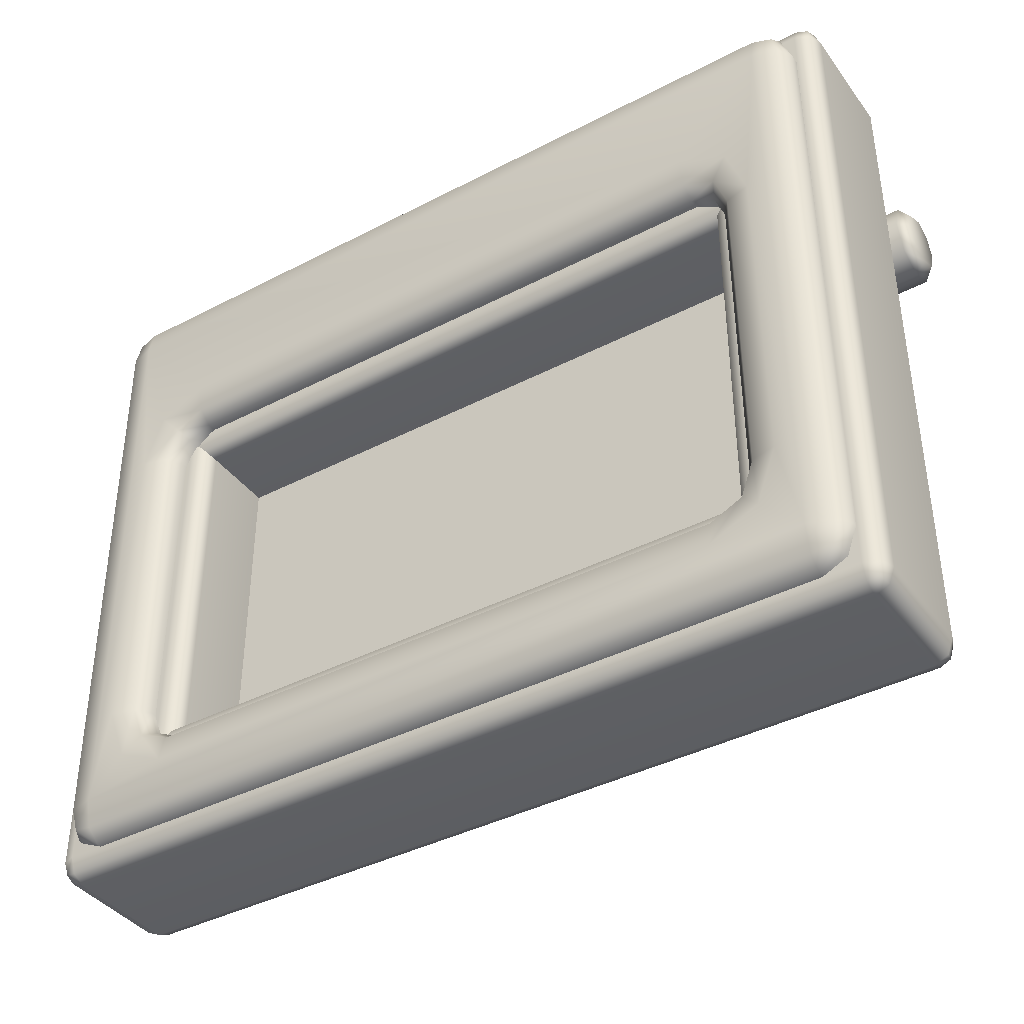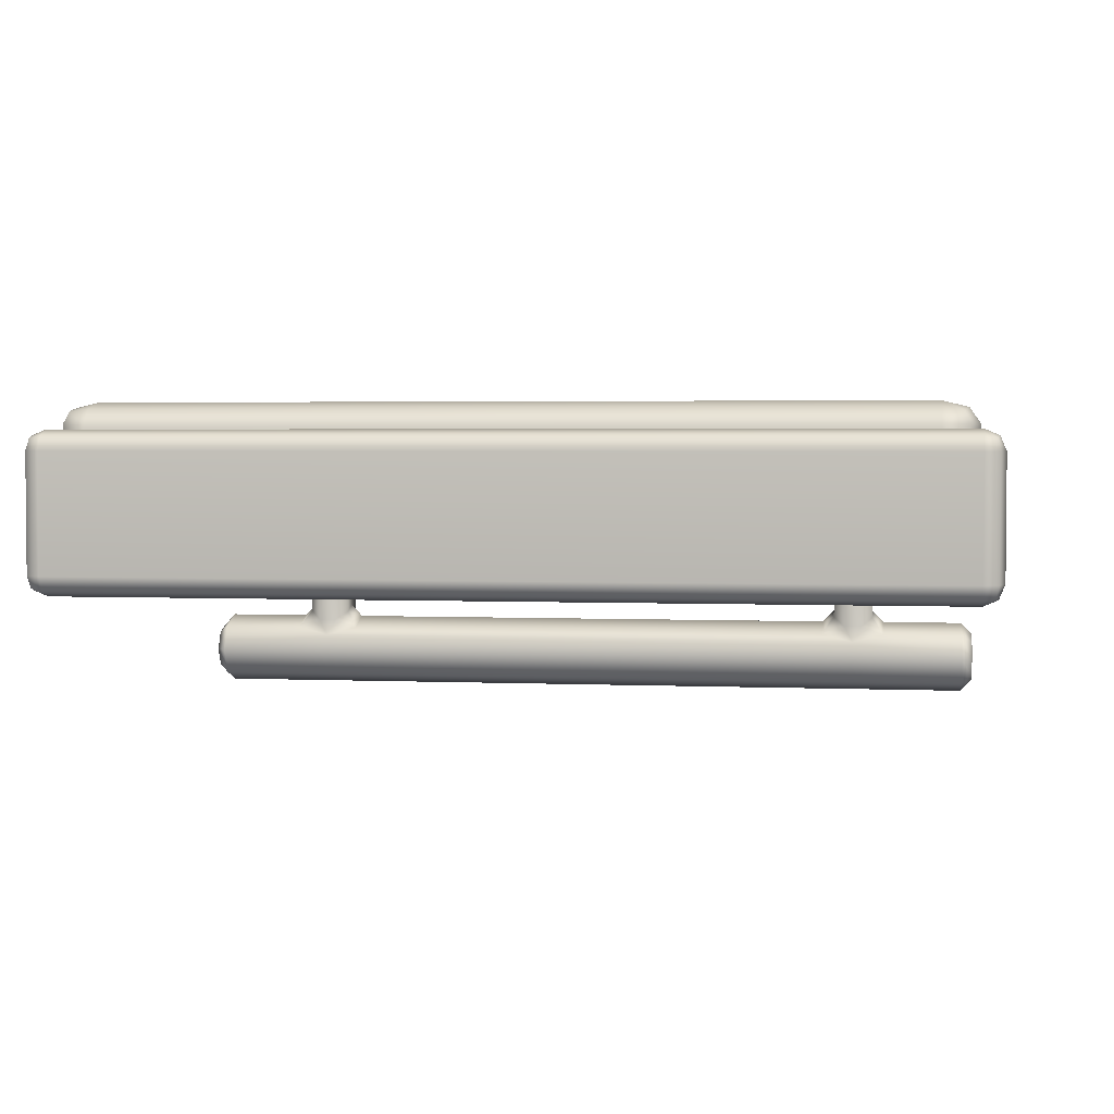
<metadata>
{"format":"obj","ext":"obj","renderer":"f3d","projection":"perspective","resolution":1024,"background":"white","views":[{"elev":-39.9,"azim":32.8,"up":"+Y"},{"elev":3.0,"azim":8.7,"up":"+Z"}]}
</metadata>
<code>
g m_ovenmaindoor_01
v -0.37 0.6722 0.02291
v -0.3487 0.6722 0.02291
v -0.3702 0.6722 -0.1025
v -0.3483 0.6722 -0.1025
v -0.334 0.688 -0.09209
v -0.3342 0.6886 0.02291
v -0.3591 0.6675 -0.1228
v -0.3845 0.6883 -0.0917
v -0.3195 0.6722 -0.1128
v -0.399 0.6722 -0.1128
v -0.5014 0.6572 -0.1447
v -0.3591 0.6572 -0.1447
v -0.5014 0.6722 -0.1128
v -0.5014 0.6722 -0.1766
v -0.3591 0.6722 -0.1766
v 0.3535 0.6722 -0.1766
v 0.3535 0.6572 -0.1447
v 0.3535 0.6674 -0.1233
v 0.3138 0.6722 -0.1133
v 0.3426 0.6722 -0.103
v 0.3646 0.6722 -0.103
v 0.3643 0.6722 0.02291
v 0.3431 0.6722 0.02291
v 0.3283 0.6883 -0.0919
v 0.3789 0.688 -0.09226
v 0.3789 0.6886 0.02291
v 0.3934 0.6722 -0.1132
v 0.4957 0.6572 -0.1447
v 0.4957 0.6722 -0.1766
v 0.4957 0.6722 -0.1128
v -0.3487 0.7445 0.02291
v -0.37 0.7445 0.02291
v -0.3483 0.7445 -0.103
v -0.3702 0.7445 -0.103
v -0.334 0.7285 -0.0919
v -0.3591 0.7493 -0.1233
v -0.3845 0.7287 -0.09226
v -0.3845 0.7282 0.02291
v -0.3195 0.7445 -0.1133
v -0.399 0.7445 -0.1132
v -0.5014 0.7595 -0.1447
v -0.3591 0.7595 -0.1447
v -0.3591 0.7445 -0.1766
v -0.5014 0.7445 -0.1766
v -0.5014 0.7445 -0.1128
v 0.3535 0.7595 -0.1447
v 0.3535 0.7445 -0.1766
v 0.3535 0.7492 -0.1228
v 0.3138 0.7445 -0.1128
v 0.3426 0.7445 -0.1025
v 0.3646 0.7445 -0.1025
v 0.3431 0.7445 0.02291
v 0.3643 0.7445 0.02291
v 0.3283 0.7288 -0.09209
v 0.3286 0.7282 0.02291
v 0.3789 0.7285 -0.0917
v 0.3934 0.7445 -0.1128
v 0.4957 0.7595 -0.1447
v 0.4957 0.7445 -0.1128
v 0.4957 0.7445 -0.1766
v -0.3195 0.6722 -0.1128
v -0.334 0.688 -0.09209
v -0.3195 0.7084 -0.09978
v 0.3138 0.6722 -0.1133
v 0.3138 0.7084 -0.09978
v -0.3195 0.7445 -0.1133
v 0.3138 0.7445 -0.1128
v 0.3283 0.7288 -0.09209
v -0.334 0.688 -0.09209
v -0.334 0.7085 -0.08417
v -0.3195 0.7084 -0.09978
v -0.334 0.7285 -0.0919
v -0.3195 0.7445 -0.1133
v -0.3342 0.6886 0.02291
v -0.3342 0.7084 0.02291
v -0.3342 0.7282 0.02291
v -0.3487 0.7445 0.02291
v -0.3845 0.6886 0.02291
v -0.37 0.6722 0.02291
v -0.3845 0.6883 -0.0917
v -0.3845 0.7085 -0.08414
v -0.399 0.7084 -0.09976
v -0.3845 0.7287 -0.09226
v -0.399 0.7445 -0.1132
v -0.3845 0.7084 0.02291
v -0.3845 0.7282 0.02291
v -0.399 0.6722 -0.1128
v -0.399 0.7084 -0.09976
v -0.3845 0.6883 -0.0917
v -0.5014 0.6722 -0.1128
v -0.5014 0.7084 -0.09958
v -0.5014 0.7445 -0.1128
v -0.399 0.7445 -0.1132
v -0.5147 0.6837 -0.1665
v -0.5147 0.6734 -0.1447
v -0.5014 0.6722 -0.1766
v -0.5014 0.6572 -0.1447
v -0.5014 0.7084 -0.1899
v -0.5147 0.7084 -0.1755
v -0.5014 0.7445 -0.1766
v -0.5147 0.7331 -0.1665
v -0.5014 0.7595 -0.1447
v -0.5147 0.7433 -0.1447
v -0.5014 0.7445 -0.1128
v -0.5147 0.7331 -0.1229
v -0.5014 0.7084 -0.09958
v -0.5147 0.7084 -0.1139
v -0.5014 0.6722 -0.1128
v -0.5147 0.6837 -0.1229
v -0.5147 0.7084 -0.1447
v -0.5014 0.6722 -0.1766
v -0.3591 0.6722 -0.1766
v -0.5014 0.7084 -0.1899
v -0.3591 0.7084 -0.1899
v -0.5014 0.7445 -0.1766
v -0.3591 0.7445 -0.1766
v 0.3535 0.7445 -0.1766
v 0.3535 0.7084 -0.1899
v 0.3535 0.6722 -0.1766
v 0.4957 0.7084 -0.1899
v 0.4957 0.7445 -0.1766
v 0.4957 0.6722 -0.1766
v 0.3283 0.7288 -0.09209
v 0.3283 0.7083 -0.08417
v 0.3138 0.7084 -0.09978
v 0.3283 0.6883 -0.0919
v 0.3138 0.6722 -0.1133
v 0.3286 0.7282 0.02291
v 0.3286 0.7084 0.02291
v 0.3286 0.6886 0.02291
v 0.3431 0.6722 0.02291
v 0.3789 0.7282 0.02291
v 0.3643 0.7445 0.02291
v 0.3789 0.7285 -0.0917
v 0.3789 0.7083 -0.08414
v 0.3934 0.7084 -0.09976
v 0.3789 0.688 -0.09226
v 0.3934 0.6722 -0.1132
v 0.3789 0.7084 0.02291
v 0.3789 0.6886 0.02291
v 0.3934 0.7445 -0.1128
v 0.3934 0.7084 -0.09976
v 0.3789 0.7285 -0.0917
v 0.4957 0.7445 -0.1128
v 0.4957 0.7084 -0.09958
v 0.4957 0.6722 -0.1128
v 0.3934 0.6722 -0.1132
v 0.509 0.7331 -0.1665
v 0.509 0.7433 -0.1447
v 0.4957 0.7445 -0.1766
v 0.4957 0.7595 -0.1447
v 0.4957 0.7084 -0.1899
v 0.509 0.7084 -0.1755
v 0.4957 0.6722 -0.1766
v 0.509 0.6837 -0.1665
v 0.4957 0.6572 -0.1447
v 0.509 0.6734 -0.1447
v 0.4957 0.6722 -0.1128
v 0.509 0.6837 -0.1229
v 0.4957 0.7084 -0.09958
v 0.509 0.7084 -0.1139
v 0.4957 0.7445 -0.1128
v 0.509 0.7331 -0.1229
v 0.509 0.7084 -0.1447
v -0.481 0.02099 0.1589
v -0.4525 0.007669 0.1588
v -0.481 0.02069 0.1424
v -0.4525 0.00737 0.1423
v 0.4531 0.007669 0.1588
v 0.4531 0.02129 0.1758
v -0.4525 0.02129 0.1758
v 0.4531 0.00737 0.1423
v 0.4817 0.02069 0.1424
v 0.4817 0.02099 0.1589
v -0.4758 0.02715 0.1728
v 0.4764 0.02715 0.1728
v -0.4928 0.05314 0.1593
v -0.481 0.02099 0.1589
v -0.4928 0.05284 0.1427
v -0.481 0.02069 0.1424
v -0.4928 0.753 0.1495
v -0.4928 0.7533 0.166
v -0.481 0.05345 0.1761
v -0.481 0.7536 0.1829
v -0.481 0.7851 0.1498
v -0.481 0.7854 0.1663
v -0.4758 0.02715 0.1728
v -0.4758 0.7798 0.18
v -0.4525 0.05357 0.1831
v 0.4531 0.05357 0.1831
v -0.4525 0.02129 0.1758
v 0.4531 0.02129 0.1758
v -0.4758 0.02715 0.1728
v -0.481 0.05345 0.1761
v -0.481 0.7536 0.1829
v -0.4525 0.7537 0.1899
v 0.4764 0.02715 0.1728
v 0.4817 0.05345 0.1761
v 0.4817 0.7536 0.1829
v 0.4531 0.7537 0.1899
v 0.4531 0.7857 0.1832
v -0.4525 0.7857 0.1832
v -0.4758 0.7798 0.18
v 0.4764 0.7798 0.18
v -0.4335 0.5452 0.1878
v -0.4335 0.1639 0.1842
v -0.405 0.5451 0.1808
v -0.405 0.1638 0.1772
v -0.4099 0.09961 0.1836
v -0.3897 0.5866 0.1812
v -0.4099 0.6095 0.1884
v -0.3528 0.6038 0.1814
v -0.3528 0.6361 0.1887
v 0.3496 0.6038 0.1814
v 0.3496 0.6361 0.1887
v 0.4067 0.6095 0.1884
v 0.3865 0.5866 0.1812
v 0.4303 0.5452 0.1878
v 0.4018 0.5451 0.1808
v 0.4303 0.1639 0.1842
v 0.4018 0.1638 0.1772
v 0.4067 0.09961 0.1836
v 0.3865 0.1222 0.1768
v 0.3496 0.07297 0.1833
v 0.3496 0.105 0.1766
v -0.3528 0.105 0.1766
v -0.3528 0.07297 0.1833
v -0.3897 0.1222 0.1768
v 0.4935 0.05314 0.1593
v 0.4935 0.05284 0.1427
v 0.4817 0.02099 0.1589
v 0.4817 0.02069 0.1424
v 0.4935 0.753 0.1495
v 0.4935 0.7533 0.166
v 0.4817 0.05345 0.1761
v 0.4817 0.7536 0.1829
v 0.4817 0.7851 0.1498
v 0.4817 0.7854 0.1663
v 0.4764 0.02715 0.1728
v 0.4764 0.7798 0.18
v -0.4525 0.7987 0.1665
v -0.481 0.7854 0.1663
v -0.4525 0.7984 0.1499
v -0.481 0.7851 0.1498
v 0.4531 0.7987 0.1665
v -0.4525 0.7857 0.1832
v 0.4531 0.7857 0.1832
v 0.4531 0.7984 0.1499
v 0.4817 0.7854 0.1663
v 0.4817 0.7851 0.1498
v -0.4758 0.7798 0.18
v 0.4764 0.7798 0.18
v -0.3932 0.5444 0.1417
v -0.3932 0.5448 0.1639
v -0.3813 0.5765 0.1421
v -0.3813 0.5769 0.1643
v -0.3932 0.1635 0.1603
v -0.405 0.1638 0.1772
v -0.405 0.5451 0.1808
v -0.3932 0.1631 0.1381
v -0.3813 0.1313 0.16
v -0.3813 0.1309 0.1378
v -0.3897 0.5866 0.1812
v -0.3897 0.1222 0.1768
v -0.3813 0.5765 0.1421
v -0.3813 0.5769 0.1643
v -0.3528 0.5898 0.1422
v -0.3528 0.5902 0.1644
v 0.3496 0.5902 0.1644
v 0.3496 0.6038 0.1814
v -0.3528 0.6038 0.1814
v 0.3496 0.5898 0.1422
v 0.3781 0.5769 0.1643
v -0.3897 0.5866 0.1812
v 0.3865 0.5866 0.1812
v 0.3781 0.5765 0.1421
v 0.3496 0.5898 0.1422
v 0.3781 0.5769 0.1643
v 0.39 0.5448 0.1639
v 0.39 0.5444 0.1417
v 0.39 0.1635 0.1603
v 0.4018 0.1638 0.1772
v 0.4018 0.5451 0.1808
v 0.39 0.1631 0.1381
v 0.3781 0.1313 0.16
v 0.3865 0.5866 0.1812
v 0.3865 0.1222 0.1768
v 0.3781 0.1309 0.1378
v 0.39 0.1631 0.1381
v 0.3781 0.1313 0.16
v 0.3496 0.118 0.1599
v 0.3496 0.1176 0.1377
v -0.3528 0.118 0.1599
v -0.3528 0.105 0.1766
v 0.3496 0.105 0.1766
v -0.3528 0.1176 0.1377
v -0.3813 0.1309 0.1378
v -0.3813 0.1313 0.16
v 0.3865 0.1222 0.1768
v -0.3897 0.1222 0.1768
v -0.5176 0.7963 0.1308
v -0.5109 0.7963 0.1471
v -0.5109 0.007894 0.1471
v -0.5176 0.007894 0.1308
v -0.5109 0.7963 0.1471
v -0.4945 0.7963 0.1538
v -0.4945 0.007894 0.1538
v -0.5109 0.007894 0.1471
v -0.3878 0.5873 0.1538
v 0.4945 0.7963 0.1538
v 0.4945 0.8147 0.1471
v -0.4945 0.8147 0.1471
v 0.3886 0.5873 0.1538
v 0.4945 0.007894 0.1538
v -0.4945 -0.01051 0.1471
v 0.4945 -0.01051 0.1471
v 0.5109 0.007894 0.1471
v 0.5109 0.7963 0.1471
v -0.3878 0.12 0.1538
v 0.3886 0.12 0.1538
v -0.3715 0.1384 0.1471
v -0.3715 0.5689 0.1471
v 0.3723 0.1384 0.1471
v -0.3715 0.1384 0.1471
v 0.3723 0.5689 0.1471
v 0.3723 0.1384 0.1471
v 0.5078 -0.00713 0.1441
v -0.3715 0.5689 0.1471
v 0.3723 0.5689 0.1471
v 0.5078 0.8113 0.1441
v -0.4945 -0.01814 -0.003085
v -0.5109 -0.01051 -0.003085
v -0.5109 -0.01051 0.1308
v -0.4945 -0.01814 0.1308
v 0.4945 -0.01814 -0.003085
v -0.4945 -0.01051 -0.01934
v 0.4945 -0.01051 -0.01934
v 0.4945 -0.01814 0.1308
v 0.4945 -0.01051 0.1471
v -0.4945 -0.01051 0.1471
v 0.5109 -0.01051 -0.003085
v 0.5109 -0.01051 0.1308
v -0.5079 -0.00713 0.1441
v 0.5078 -0.00713 0.1441
v -0.5079 -0.00713 -0.01635
v 0.5078 -0.00713 -0.01635
v -0.5109 -0.01051 -0.003085
v -0.5176 0.007894 -0.003085
v -0.5176 0.007894 0.1308
v -0.5109 -0.01051 0.1308
v -0.5176 0.7963 -0.003085
v -0.5109 0.7963 -0.01934
v -0.5109 0.007894 -0.01934
v -0.5176 0.7963 0.1308
v -0.5109 0.8147 0.1308
v -0.5109 0.8147 -0.003085
v -0.5079 -0.00713 0.1441
v -0.5109 0.007894 0.1471
v -0.5079 0.8113 0.1441
v -0.5109 0.7963 0.1471
v -0.5079 0.8113 -0.01635
v -0.5079 -0.00713 -0.01635
v 0.5176 0.007894 -0.003085
v 0.5109 -0.01051 -0.003085
v 0.5109 -0.01051 0.1308
v 0.5176 0.007894 0.1308
v 0.5176 0.7963 0.1308
v 0.5109 0.7963 0.1471
v 0.5109 0.007894 0.1471
v 0.5176 0.7963 -0.003085
v 0.5109 0.8147 -0.003085
v 0.5109 0.8147 0.1308
v 0.5109 0.007894 -0.01934
v 0.5109 0.7963 -0.01934
v 0.5078 -0.00713 0.1441
v 0.5078 0.8113 0.1441
v 0.5078 0.8113 -0.01635
v 0.5078 -0.00713 -0.01635
v 0.4945 0.8223 0.1308
v 0.4945 0.8147 0.1471
v -0.4945 0.8147 0.1471
v -0.4945 0.8223 0.1308
v -0.4945 0.8223 -0.003085
v -0.5109 0.8147 -0.003085
v -0.5109 0.8147 0.1308
v 0.4945 0.8223 -0.003085
v 0.5109 0.8147 0.1308
v 0.5109 0.8147 -0.003085
v 0.4945 0.8147 -0.01934
v -0.4945 0.8147 -0.01934
v -0.5079 0.8113 0.1441
v 0.5078 0.8113 0.1441
v -0.5079 0.8113 -0.01635
v 0.5078 0.8113 -0.01635
v -0.5109 0.007894 -0.01934
v -0.4945 0.007894 -0.02607
v -0.4945 0.7963 -0.02607
v -0.5109 0.7963 -0.01934
v -0.3878 0.5873 -0.02607
v 0.4945 0.7963 -0.02607
v -0.4945 0.8147 -0.01934
v 0.4945 0.8147 -0.01934
v 0.3886 0.5873 -0.02607
v 0.4945 0.007894 -0.02607
v 0.5109 0.7963 -0.01934
v 0.5109 0.007894 -0.01934
v 0.4945 -0.01051 -0.01934
v -0.4945 -0.01051 -0.01934
v 0.3886 0.12 -0.02607
v -0.3878 0.12 -0.02607
v -0.3715 0.5689 -0.01934
v -0.3715 0.1384 -0.01934
v -0.3715 0.1384 -0.01934
v 0.3723 0.1384 -0.01934
v 0.5078 0.8113 -0.01635
v 0.5078 -0.00713 -0.01635
v 0.3723 0.1384 -0.01934
v 0.3723 0.5689 -0.01934
v -0.5079 -0.00713 -0.01635
v 0.3655 0.1461 0.1308
v 0.3655 0.1461 -0.003085
v 0.3655 0.5613 0.1308
v 0.3655 0.5613 -0.003085
v 0.3723 0.1384 0.1471
v 0.3723 0.5689 0.1471
v 0.3723 0.5689 -0.01934
v 0.3723 0.1384 -0.01934
v 0.3655 0.5613 0.1308
v 0.3655 0.5613 -0.003085
v -0.3647 0.5613 0.1308
v -0.3647 0.5613 -0.003085
v 0.3723 0.5689 0.1471
v -0.3715 0.5689 0.1471
v -0.3715 0.5689 -0.01934
v 0.3723 0.5689 -0.01934
v -0.3647 0.5613 0.1308
v -0.3647 0.5613 -0.003085
v -0.3647 0.1461 0.1308
v -0.3647 0.1461 -0.003085
v -0.3715 0.5689 0.1471
v -0.3715 0.1384 0.1471
v -0.3715 0.1384 -0.01934
v -0.3715 0.5689 -0.01934
v -0.3647 0.1461 0.1308
v -0.3647 0.1461 -0.003085
v 0.3655 0.1461 0.1308
v 0.3655 0.1461 -0.003085
v -0.3715 0.1384 0.1471
v 0.3723 0.1384 0.1471
v 0.3723 0.1384 -0.01934
v -0.3715 0.1384 -0.01934
v -0.5079 -0.00713 0.1441
v -0.5079 0.8113 0.1441
v -0.5079 0.8113 -0.01635
v 0.3723 0.5689 -0.01934
v -0.3715 0.5689 -0.01934
v -0.3836 0.5811 0.0425
v -0.3836 0.1277 0.0425
v 0.3779 0.5811 0.0425
v 0.3779 0.1277 0.0425
g m_ovenmaindoor_01_0
f 3 2 1
f 3 4 2
f 2 4 5
f 2 5 6
f 4 3 7
f 8 3 1
f 4 9 5
f 4 7 9
f 3 10 7
f 3 8 10
f 10 11 7
f 7 11 12
f 11 10 13
f 14 12 11
f 14 15 12
f 16 12 15
f 16 17 12
f 17 7 12
f 18 7 17
f 19 7 18
f 9 7 19
f 20 19 18
f 18 21 20
f 20 21 22
f 20 22 23
f 24 20 23
f 20 24 19
f 22 21 25
f 22 25 26
f 21 27 25
f 21 18 27
f 28 17 16
f 28 18 17
f 28 27 18
f 28 16 29
f 30 27 28
f 33 32 31
f 33 34 32
f 35 33 31
f 36 34 33
f 32 34 37
f 32 37 38
f 33 39 36
f 33 35 39
f 34 40 37
f 34 36 40
f 41 40 36
f 41 36 42
f 41 42 43
f 41 43 44
f 45 40 41
f 46 43 42
f 46 47 43
f 42 48 46
f 36 48 42
f 36 49 48
f 49 36 39
f 50 48 49
f 50 51 48
f 51 50 52
f 51 52 53
f 52 50 54
f 50 49 54
f 52 54 55
f 56 51 53
f 51 57 48
f 51 56 57
f 48 58 46
f 57 58 48
f 58 57 59
f 60 46 58
f 60 47 46
f 63 62 61
f 64 63 61
f 64 65 63
f 65 66 63
f 65 67 66
f 65 68 67
f 71 70 69
f 71 72 70
f 71 73 72
f 74 69 70
f 74 70 75
f 76 70 72
f 76 75 70
f 72 77 76
f 80 79 78
f 81 80 78
f 80 81 82
f 83 82 81
f 83 84 82
f 81 78 85
f 81 86 83
f 81 85 86
f 89 88 87
f 90 87 88
f 90 88 91
f 88 92 91
f 88 93 92
f 96 95 94
f 96 97 95
f 94 98 96
f 94 99 98
f 99 100 98
f 99 101 100
f 101 102 100
f 101 103 102
f 103 104 102
f 103 105 104
f 105 106 104
f 105 107 106
f 107 108 106
f 107 109 108
f 109 97 108
f 109 95 97
f 94 110 99
f 99 110 101
f 101 110 103
f 103 110 105
f 105 110 107
f 107 110 109
f 109 110 95
f 95 110 94
f 113 112 111
f 113 114 112
f 115 114 113
f 115 116 114
f 117 114 116
f 117 118 114
f 118 112 114
f 118 119 112
f 120 118 117
f 120 117 121
f 122 118 120
f 122 119 118
f 125 124 123
f 125 126 124
f 125 127 126
f 128 123 124
f 128 124 129
f 130 124 126
f 130 129 124
f 126 131 130
f 134 133 132
f 135 134 132
f 134 135 136
f 137 136 135
f 137 138 136
f 135 132 139
f 135 140 137
f 135 139 140
f 143 142 141
f 144 141 142
f 144 142 145
f 142 146 145
f 142 147 146
f 150 149 148
f 150 151 149
f 148 152 150
f 148 153 152
f 153 154 152
f 153 155 154
f 155 156 154
f 155 157 156
f 157 158 156
f 157 159 158
f 159 160 158
f 159 161 160
f 161 162 160
f 161 163 162
f 163 151 162
f 163 149 151
f 148 164 153
f 153 164 155
f 155 164 157
f 157 164 159
f 159 164 161
f 161 164 163
f 163 164 149
f 149 164 148
f 167 166 165
f 167 168 166
f 168 169 166
f 166 169 170
f 166 170 171
f 168 172 169
f 169 172 173
f 169 173 174
f 166 175 165
f 166 171 175
f 169 176 170
f 169 174 176
f 179 178 177
f 179 180 178
f 177 181 179
f 177 182 181
f 183 182 177
f 183 184 182
f 185 181 182
f 185 182 186
f 177 187 183
f 177 178 187
f 182 188 186
f 182 184 188
f 191 190 189
f 191 192 190
f 189 193 191
f 189 194 193
f 189 195 194
f 189 196 195
f 190 192 197
f 190 197 198
f 199 190 198
f 199 200 190
f 196 200 201
f 196 201 202
f 196 203 195
f 196 202 203
f 200 204 201
f 200 199 204
f 189 205 196
f 189 206 205
f 206 207 205
f 206 208 207
f 209 206 189
f 209 208 206
f 205 207 210
f 205 210 211
f 211 210 212
f 211 212 213
f 211 213 196
f 205 211 196
f 214 213 212
f 214 215 213
f 196 213 215
f 214 216 215
f 214 217 216
f 218 216 217
f 216 218 200
f 196 215 200
f 216 200 215
f 218 217 219
f 220 218 219
f 220 219 221
f 221 222 220
f 222 190 220
f 218 190 200
f 218 220 190
f 221 223 222
f 224 222 223
f 222 224 190
f 224 223 225
f 226 224 225
f 226 227 224
f 227 226 228
f 227 228 209
f 209 228 208
f 224 189 190
f 224 227 189
f 209 189 227
f 231 230 229
f 231 232 230
f 233 229 230
f 233 234 229
f 234 235 229
f 234 236 235
f 234 233 237
f 234 237 238
f 229 239 231
f 229 235 239
f 234 240 236
f 234 238 240
f 243 242 241
f 243 244 242
f 245 243 241
f 246 245 241
f 246 247 245
f 245 248 243
f 249 248 245
f 249 250 248
f 241 251 246
f 241 242 251
f 245 252 249
f 245 247 252
f 255 254 253
f 255 256 254
f 253 254 257
f 258 257 254
f 258 254 259
f 256 259 254
f 253 257 260
f 260 257 261
f 260 261 262
f 256 263 259
f 257 264 261
f 257 258 264
f 267 266 265
f 267 268 266
f 267 269 268
f 268 269 270
f 268 270 271
f 267 272 269
f 273 269 272
f 268 274 266
f 268 271 274
f 269 275 270
f 269 273 275
f 278 277 276
f 279 278 276
f 279 276 280
f 280 281 279
f 279 281 282
f 279 282 283
f 283 278 279
f 280 284 281
f 285 281 284
f 283 286 278
f 281 287 282
f 281 285 287
f 290 289 288
f 291 290 288
f 291 288 292
f 292 293 291
f 291 293 294
f 291 294 295
f 295 290 291
f 292 296 293
f 297 293 296
f 297 298 293
f 298 294 293
f 295 299 290
f 298 300 294
f 303 302 301
f 304 303 301
f 307 306 305
f 308 307 305
f 306 307 309
f 306 309 310
f 306 310 311
f 312 306 311
f 309 313 310
f 310 313 314
f 307 315 314
f 315 316 314
f 314 317 310
f 317 318 310
f 307 314 319
f 307 319 309
f 314 320 319
f 313 320 314
f 319 321 309
f 321 322 309
f 319 320 323
f 324 319 323
f 320 313 325
f 326 320 325
f 314 327 317
f 314 316 327
f 313 309 328
f 329 313 328
f 310 318 330
f 310 330 311
f 333 332 331
f 334 333 331
f 335 334 331
f 331 336 335
f 336 337 335
f 335 338 334
f 334 338 339
f 340 334 339
f 338 335 341
f 342 338 341
f 334 343 333
f 334 340 343
f 338 344 339
f 338 342 344
f 331 345 336
f 331 332 345
f 335 346 341
f 335 337 346
f 349 348 347
f 350 349 347
f 349 351 348
f 351 352 348
f 352 353 348
f 349 354 351
f 354 355 351
f 355 356 351
f 349 350 357
f 349 357 358
f 354 359 355
f 354 360 359
f 351 361 352
f 351 356 361
f 348 362 347
f 348 353 362
f 365 364 363
f 366 365 363
f 363 367 366
f 366 367 368
f 369 366 368
f 363 370 367
f 367 370 371
f 372 367 371
f 370 363 373
f 374 370 373
f 366 375 365
f 366 369 375
f 367 376 368
f 367 372 376
f 370 377 371
f 370 374 377
f 363 378 373
f 363 364 378
f 381 380 379
f 382 381 379
f 382 379 383
f 382 383 384
f 385 382 384
f 379 386 383
f 379 387 386
f 387 388 386
f 383 386 389
f 390 383 389
f 382 391 381
f 382 385 391
f 379 392 387
f 379 380 392
f 383 393 384
f 383 390 393
f 386 394 389
f 386 388 394
f 397 396 395
f 398 397 395
f 399 396 397
f 400 399 397
f 397 401 400
f 401 402 400
f 400 403 399
f 404 403 400
f 400 405 404
f 405 406 404
f 396 404 407
f 408 396 407
f 404 409 403
f 410 404 396
f 410 409 404
f 399 410 396
f 399 411 410
f 411 412 410
f 409 410 413
f 414 409 413
f 400 415 405
f 400 402 415
f 404 416 407
f 404 406 416
f 403 409 417
f 418 403 417
f 396 408 419
f 396 419 395
f 422 421 420
f 422 423 421
f 420 424 422
f 424 425 422
f 423 426 421
f 426 427 421
f 430 429 428
f 430 431 429
f 428 432 430
f 432 433 430
f 431 434 429
f 434 435 429
f 438 437 436
f 438 439 437
f 438 436 440
f 441 438 440
f 437 439 442
f 443 437 442
f 446 445 444
f 446 447 445
f 444 448 446
f 448 449 446
f 447 450 445
f 450 451 445
f 307 452 315
f 307 308 452
f 306 453 305
f 306 312 453
f 397 454 401
f 397 398 454
f 399 403 455
f 456 399 455
g m_ovenmaindoor_01_1
f 459 458 457
f 459 460 458

</code>
